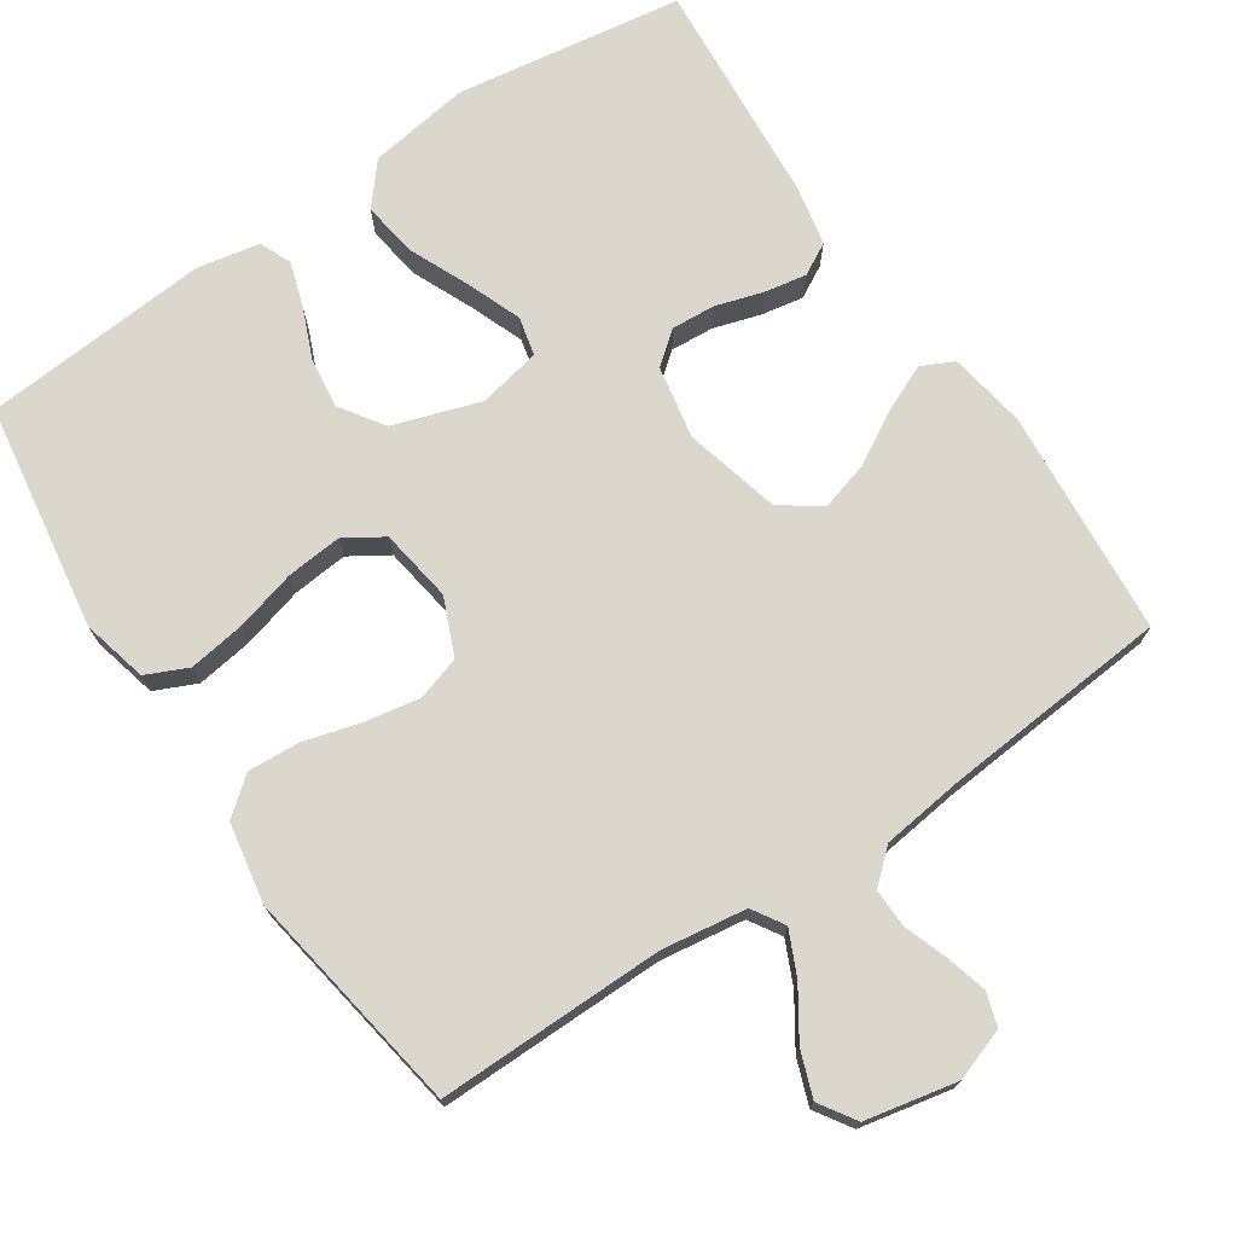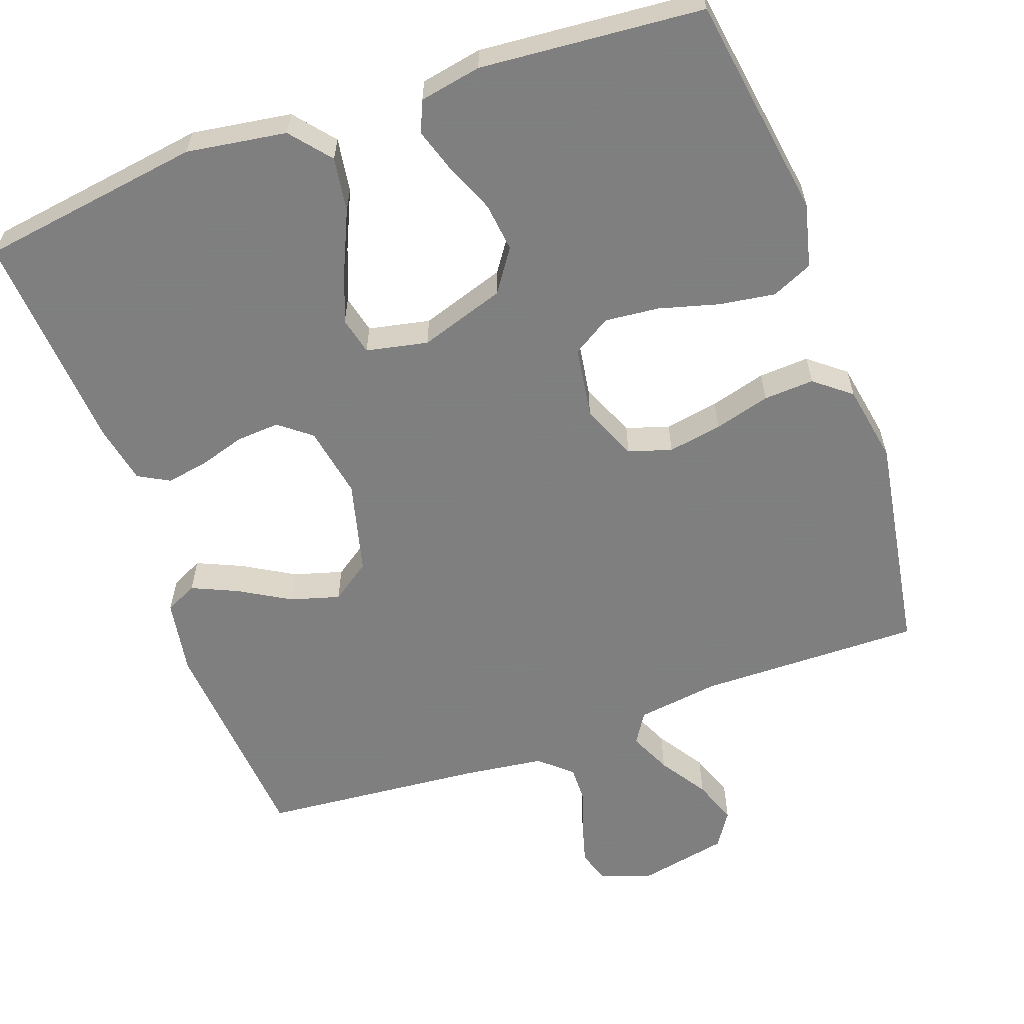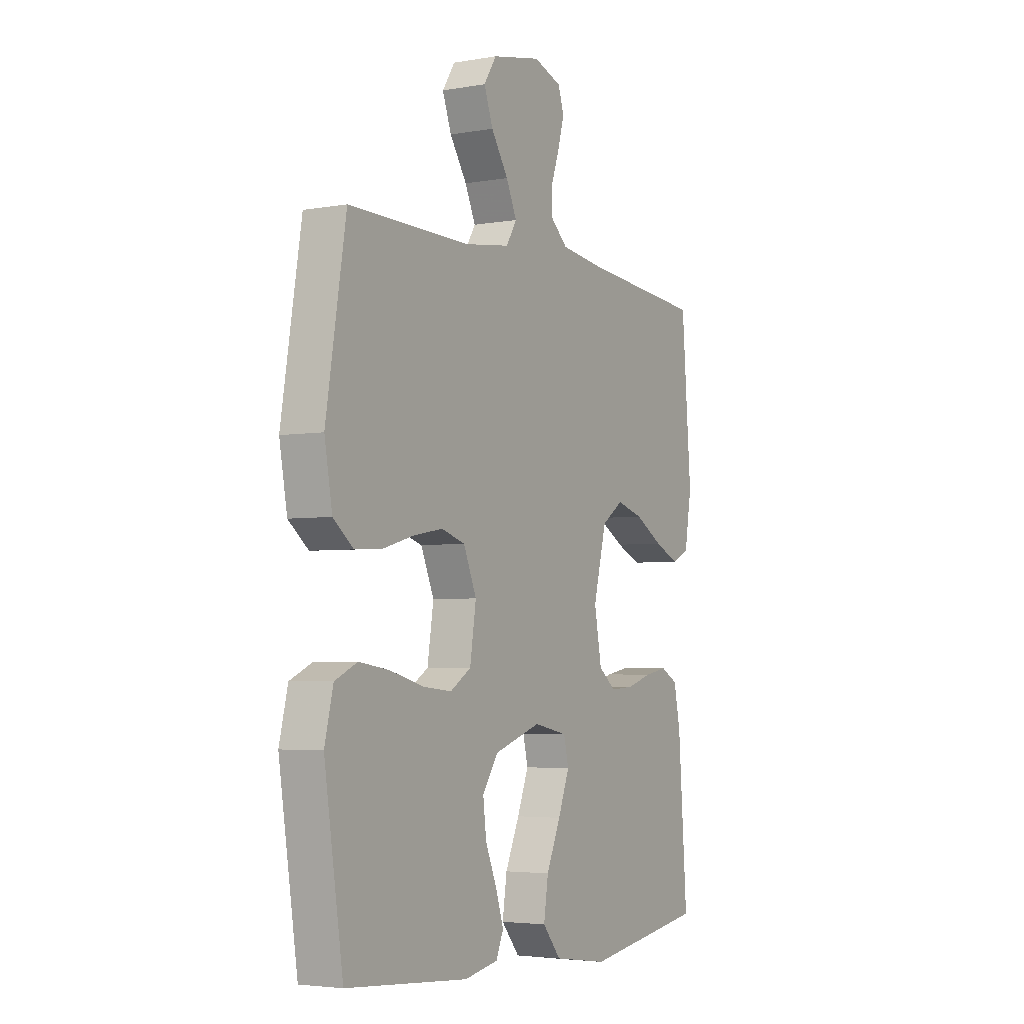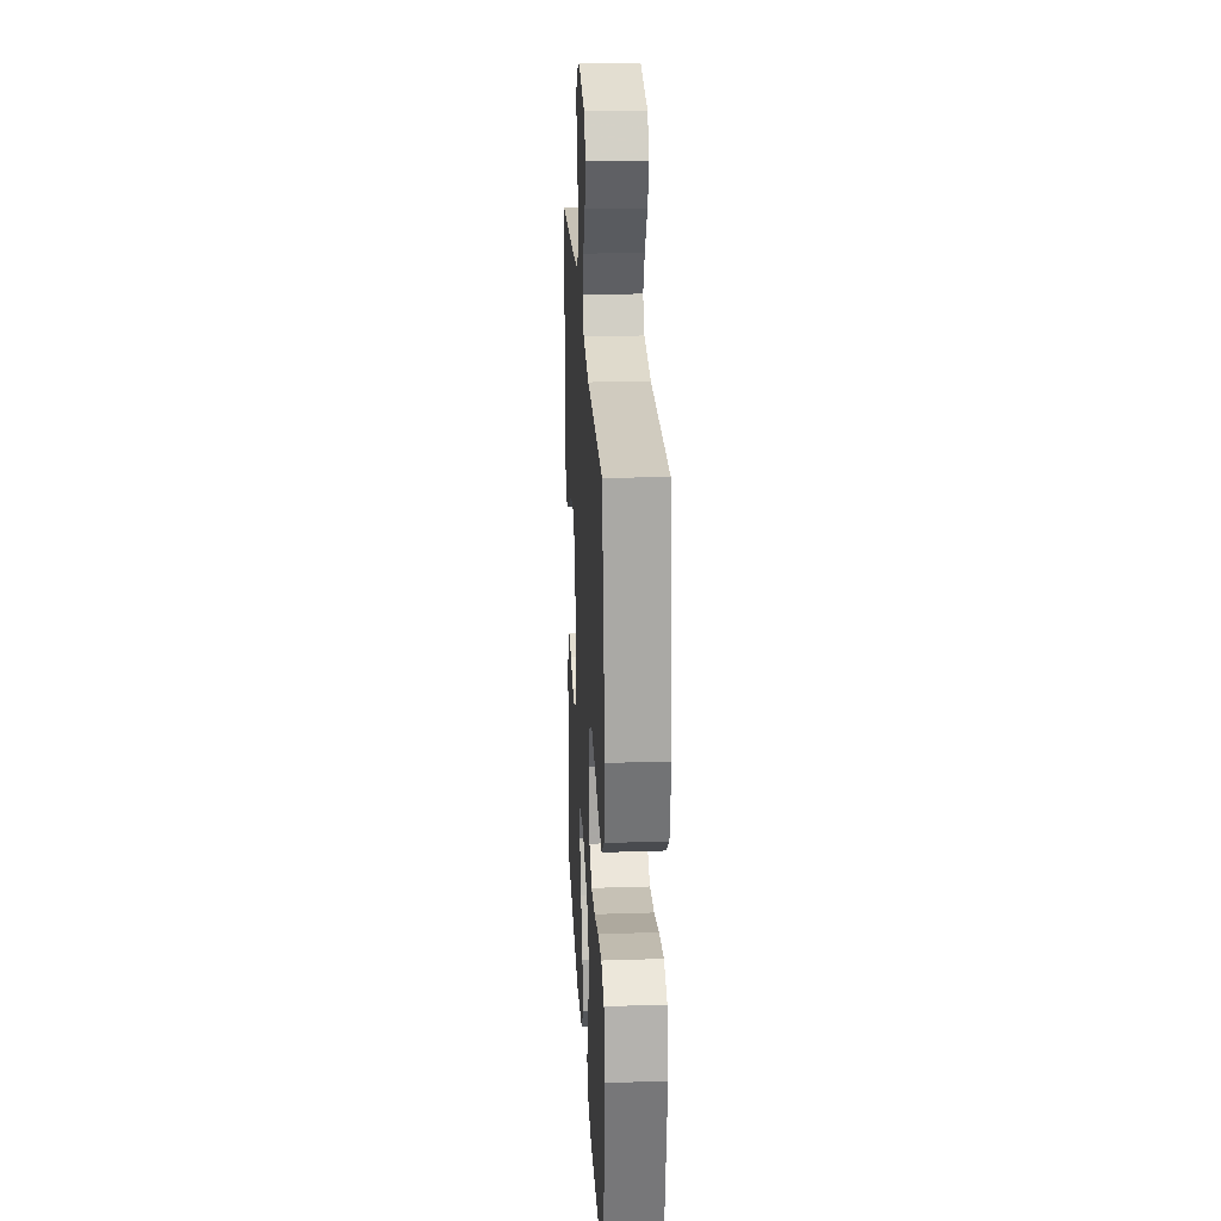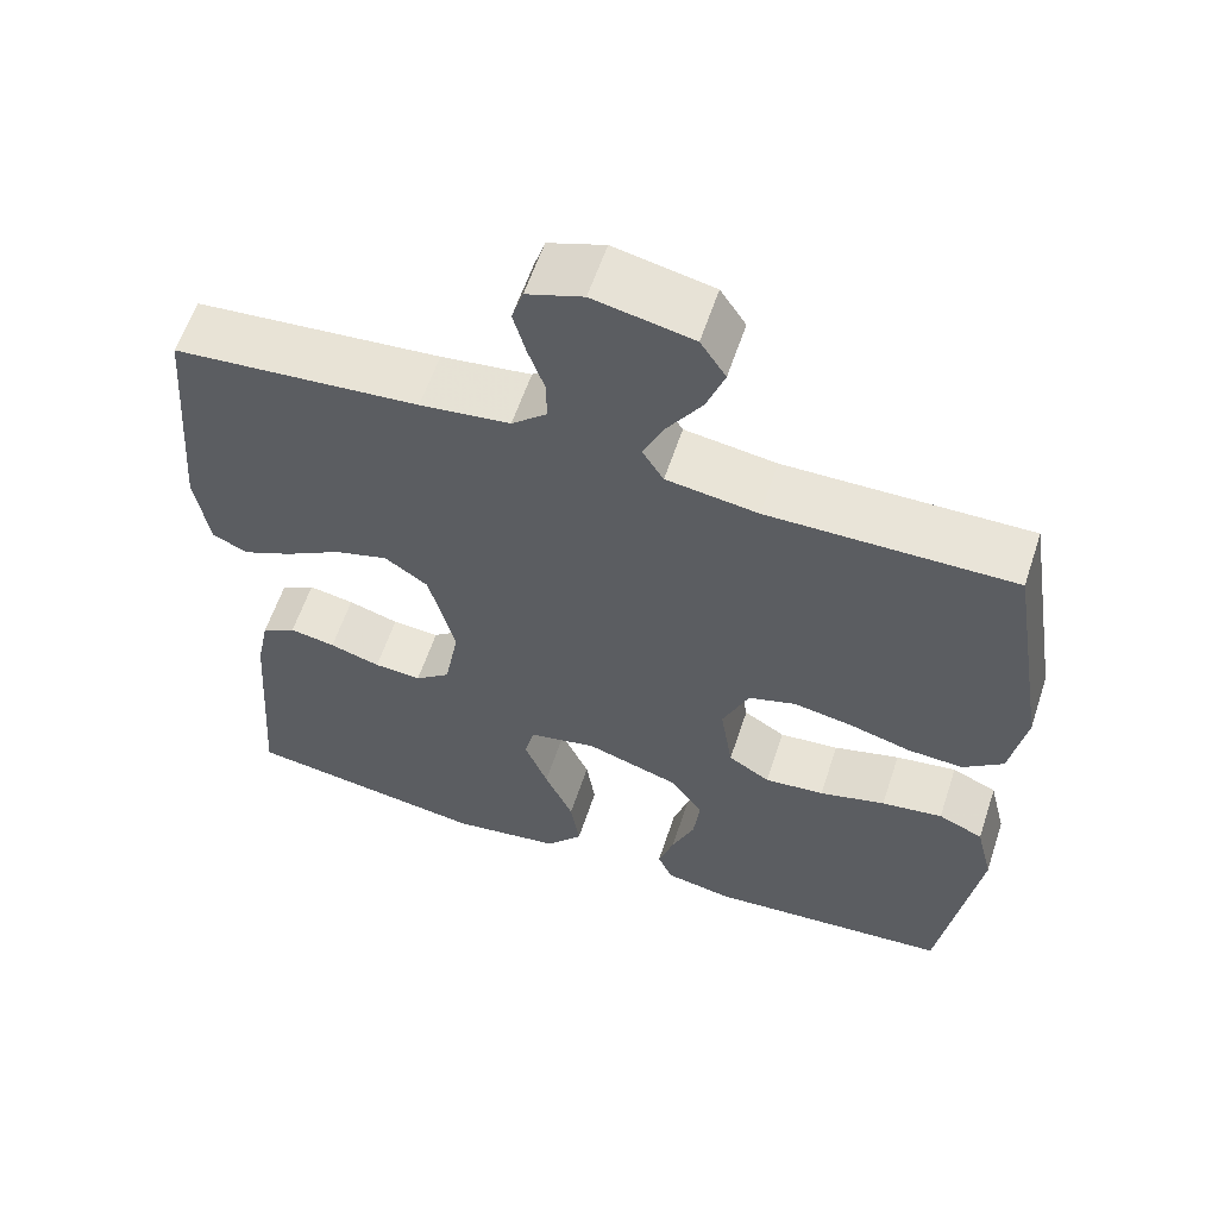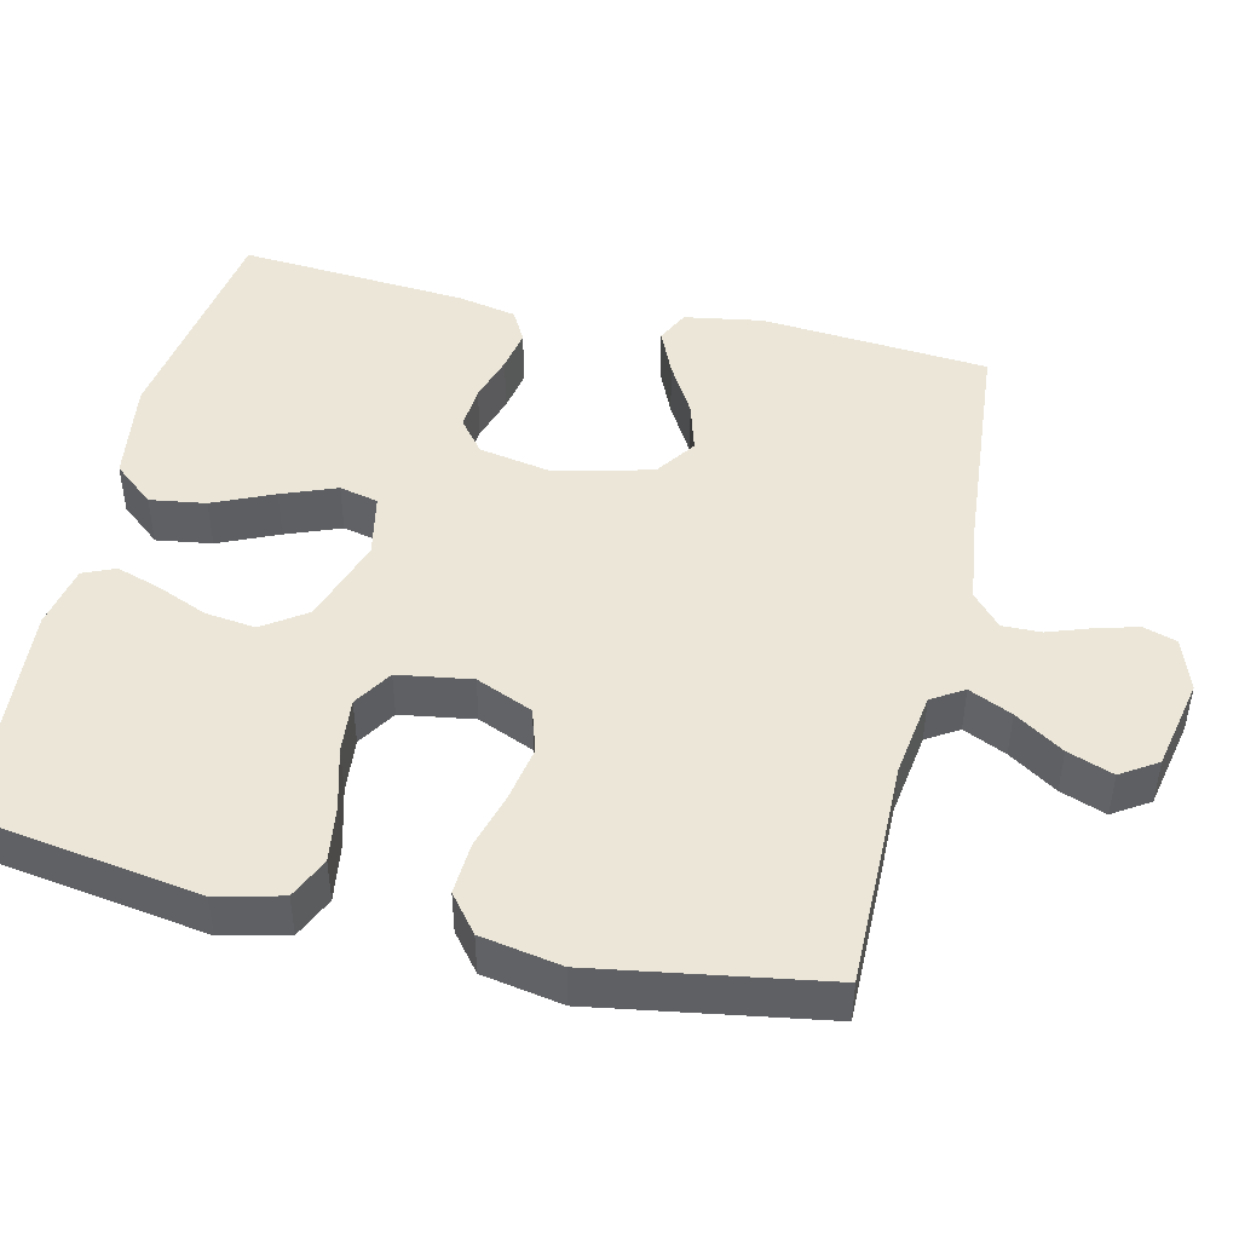
<metadata>
{"format":"obj","ext":"obj","renderer":"f3d","projection":"perspective","resolution":1024,"background":"white","views":[{"elev":73.1,"azim":-33.8,"up":"+Y"},{"elev":-59.9,"azim":-160.4,"up":"+Y"},{"elev":-3.9,"azim":-60.1,"up":"+Z"},{"elev":24.3,"azim":-93.1,"up":"+Z"},{"elev":59.6,"azim":-161.7,"up":"+Z"},{"elev":46.6,"azim":-76.9,"up":"+Y"}]}
</metadata>
<code>
v -0.5 0.07 -0.5
v -0.546 0.07 -0.2
v -0.525 0.07 -0.114
v -0.47 0.07 -0.089
v -0.395 0.07 -0.1
v -0.314 0.07 -0.122
v -0.241 0.07 -0.129
v -0.19 0.07 -0.097
v -0.175 0.07 0
v -0.207 0.07 0.075
v -0.265 0.07 0.093
v -0.338 0.07 0.08
v -0.413 0.07 0.059
v -0.481 0.07 0.055
v -0.53 0.07 0.094
v -0.549 0.07 0.2
v -0.5 0.07 0.5
v -0.2 0.07 0.497
v -0.088 0.07 0.513
v -0.062 0.07 0.555
v -0.088 0.07 0.612
v -0.13 0.07 0.676
v -0.152 0.07 0.736
v -0.121 0.07 0.784
v 0 0.07 0.809
v 0.069 0.07 0.785
v 0.083 0.07 0.741
v 0.068 0.07 0.686
v 0.048 0.07 0.629
v 0.047 0.07 0.578
v 0.09 0.07 0.54
v 0.2 0.07 0.526
v 0.5 0.07 0.5
v 0.524 0.07 0.2
v 0.507 0.07 0.098
v 0.464 0.07 0.077
v 0.403 0.07 0.104
v 0.334 0.07 0.144
v 0.268 0.07 0.163
v 0.215 0.07 0.126
v 0.183 0.07 0
v 0.201 0.07 -0.097
v 0.244 0.07 -0.131
v 0.302 0.07 -0.127
v 0.364 0.07 -0.108
v 0.42 0.07 -0.098
v 0.462 0.07 -0.121
v 0.478 0.07 -0.2
v 0.5 0.07 -0.5
v 0.2 0.07 -0.545
v 0.066 0.07 -0.525
v 0.021 0.07 -0.471
v 0.032 0.07 -0.398
v 0.067 0.07 -0.319
v 0.095 0.07 -0.247
v 0.083 0.07 -0.196
v 0 0.07 -0.179
v -0.115 0.07 -0.217
v -0.154 0.07 -0.274
v -0.146 0.07 -0.34
v -0.118 0.07 -0.407
v -0.099 0.07 -0.466
v -0.117 0.07 -0.508
v -0.2 0.07 -0.524
v -0.5 0 -0.5
v -0.546 0 -0.2
v -0.525 0 -0.114
v -0.47 0 -0.089
v -0.395 0 -0.1
v -0.314 0 -0.122
v -0.241 0 -0.129
v -0.19 0 -0.097
v -0.175 0 0
v -0.207 0 0.075
v -0.265 0 0.093
v -0.338 0 0.08
v -0.413 0 0.059
v -0.481 0 0.055
v -0.53 0 0.094
v -0.549 0 0.2
v -0.5 0 0.5
v -0.2 0 0.497
v -0.088 0 0.513
v -0.062 0 0.555
v -0.088 0 0.612
v -0.13 0 0.676
v -0.152 0 0.736
v -0.121 0 0.784
v 0 0 0.809
v 0.069 0 0.785
v 0.083 0 0.741
v 0.068 0 0.686
v 0.048 0 0.629
v 0.047 0 0.578
v 0.09 0 0.54
v 0.2 0 0.526
v 0.5 0 0.5
v 0.524 0 0.2
v 0.507 0 0.098
v 0.464 0 0.077
v 0.403 0 0.104
v 0.334 0 0.144
v 0.268 0 0.163
v 0.215 0 0.126
v 0.183 0 0
v 0.201 0 -0.097
v 0.244 0 -0.131
v 0.302 0 -0.127
v 0.364 0 -0.108
v 0.42 0 -0.098
v 0.462 0 -0.121
v 0.478 0 -0.2
v 0.5 0 -0.5
v 0.2 0 -0.545
v 0.066 0 -0.525
v 0.021 0 -0.471
v 0.032 0 -0.398
v 0.067 0 -0.319
v 0.095 0 -0.247
v 0.083 0 -0.196
v 0 0 -0.179
v -0.115 0 -0.217
v -0.154 0 -0.274
v -0.146 0 -0.34
v -0.118 0 -0.407
v -0.099 0 -0.466
v -0.117 0 -0.508
v -0.2 0 -0.524
f 60 61 62 63
f 60 63 64 1
f 51 52 53 54
f 51 54 55
f 50 51 55
f 49 50 55 56
f 47 48 49 56
f 44 45 46 47
f 43 44 47 56
f 35 36 37 38
f 35 38 39
f 32 33 34 35
f 31 32 35 39
f 30 31 39 40
f 26 27 28 29
f 24 25 26 29
f 24 29 30
f 21 22 23 24
f 20 21 24 30
f 19 20 30 40
f 15 16 17 18
f 12 13 14 15
f 11 12 15 18
f 10 11 18 19
f 3 4 5 6
f 3 6 7
f 2 3 7
f 59 60 1 2
f 58 59 2 7
f 57 58 7 8
f 42 43 56 57
f 41 42 57 8
f 40 41 8 9
f 9 10 19 40
f 127 126 125 124
f 65 128 127 124
f 118 117 116 115
f 119 118 115
f 119 115 114
f 120 119 114 113
f 120 113 112 111
f 111 110 109 108
f 120 111 108 107
f 102 101 100 99
f 103 102 99
f 99 98 97 96
f 103 99 96 95
f 104 103 95 94
f 93 92 91 90
f 93 90 89 88
f 94 93 88
f 88 87 86 85
f 94 88 85 84
f 104 94 84 83
f 82 81 80 79
f 79 78 77 76
f 82 79 76 75
f 83 82 75 74
f 70 69 68 67
f 71 70 67
f 71 67 66
f 66 65 124 123
f 71 66 123 122
f 72 71 122 121
f 121 120 107 106
f 72 121 106 105
f 73 72 105 104
f 104 83 74 73
f 1 65 66 2
f 2 66 67 3
f 3 67 68 4
f 4 68 69 5
f 5 69 70 6
f 6 70 71 7
f 7 71 72 8
f 8 72 73 9
f 9 73 74 10
f 10 74 75 11
f 11 75 76 12
f 12 76 77 13
f 13 77 78 14
f 14 78 79 15
f 15 79 80 16
f 16 80 81 17
f 17 81 82 18
f 18 82 83 19
f 19 83 84 20
f 20 84 85 21
f 21 85 86 22
f 22 86 87 23
f 23 87 88 24
f 24 88 89 25
f 25 89 90 26
f 26 90 91 27
f 27 91 92 28
f 28 92 93 29
f 29 93 94 30
f 30 94 95 31
f 31 95 96 32
f 32 96 97 33
f 33 97 98 34
f 34 98 99 35
f 35 99 100 36
f 36 100 101 37
f 37 101 102 38
f 38 102 103 39
f 39 103 104 40
f 40 104 105 41
f 41 105 106 42
f 42 106 107 43
f 43 107 108 44
f 44 108 109 45
f 45 109 110 46
f 46 110 111 47
f 47 111 112 48
f 48 112 113 49
f 49 113 114 50
f 50 114 115 51
f 51 115 116 52
f 52 116 117 53
f 53 117 118 54
f 54 118 119 55
f 55 119 120 56
f 56 120 121 57
f 57 121 122 58
f 58 122 123 59
f 59 123 124 60
f 60 124 125 61
f 61 125 126 62
f 62 126 127 63
f 63 127 128 64
f 64 128 65 1

</code>
